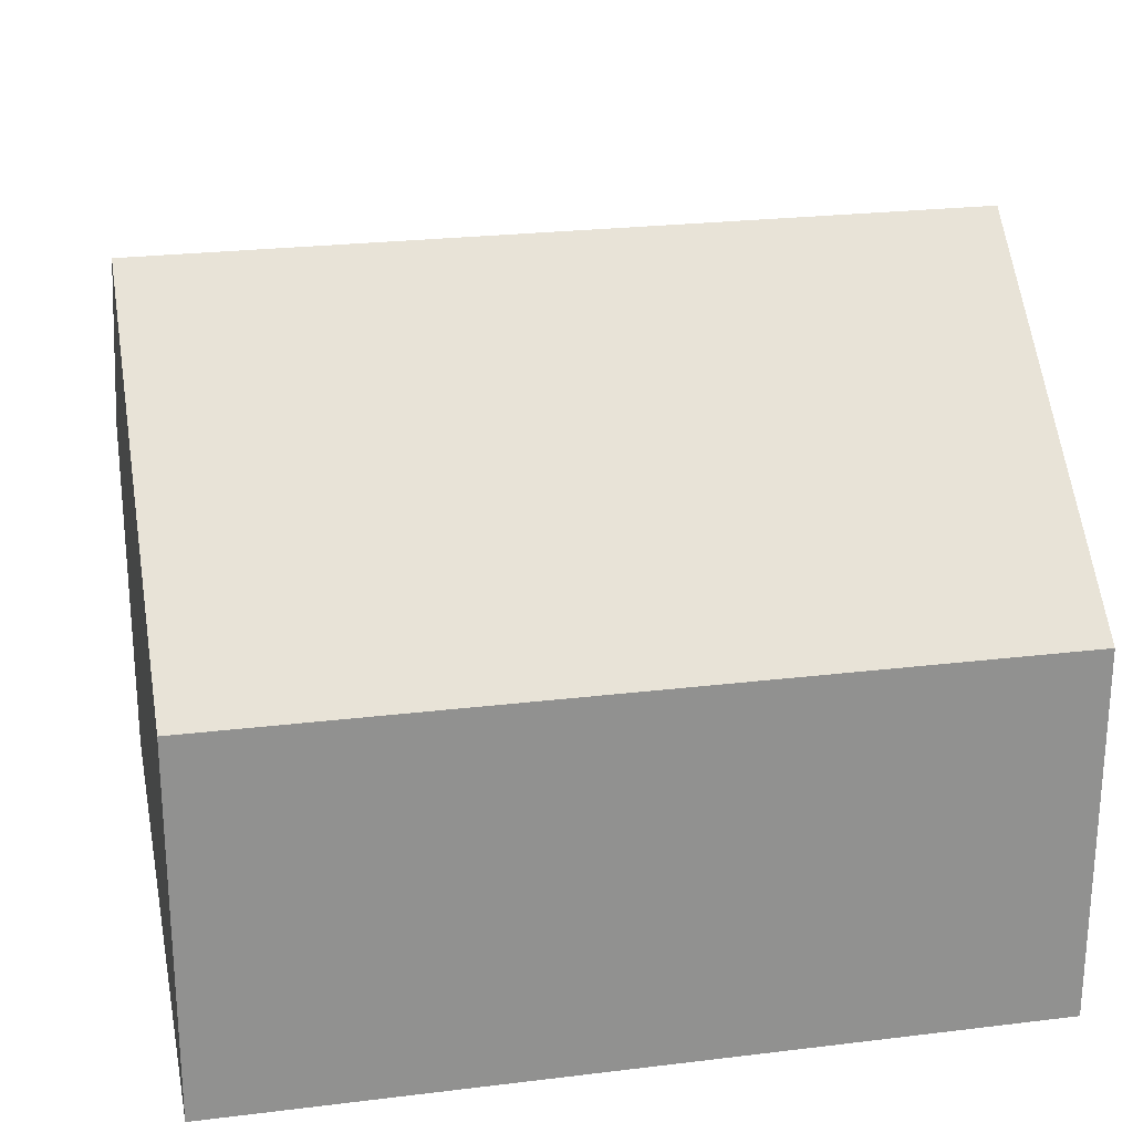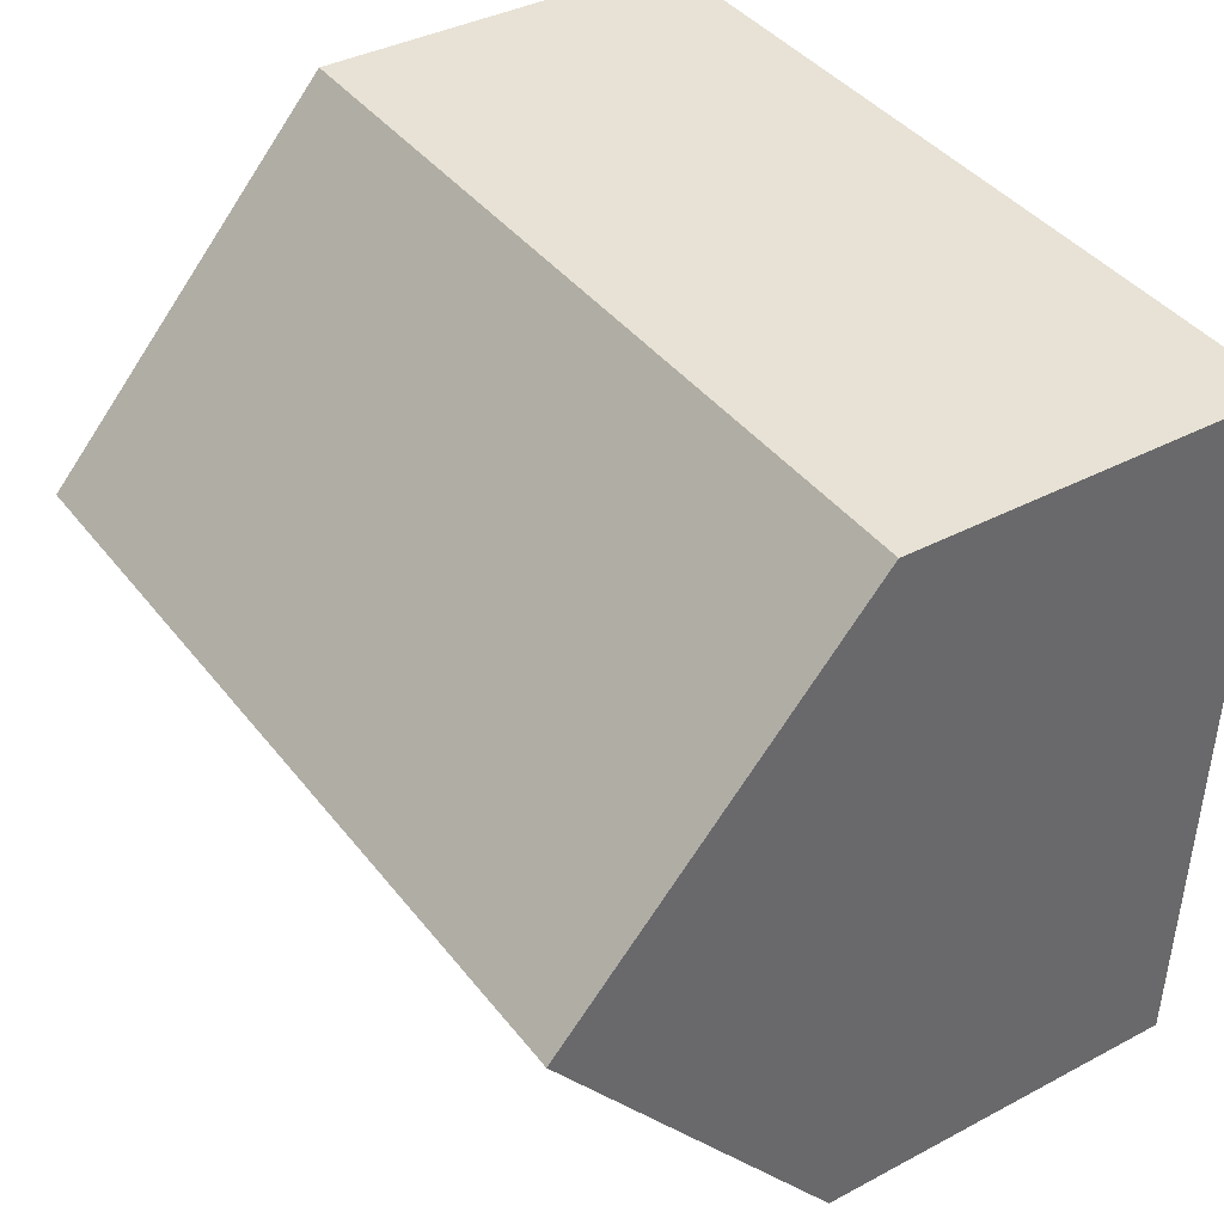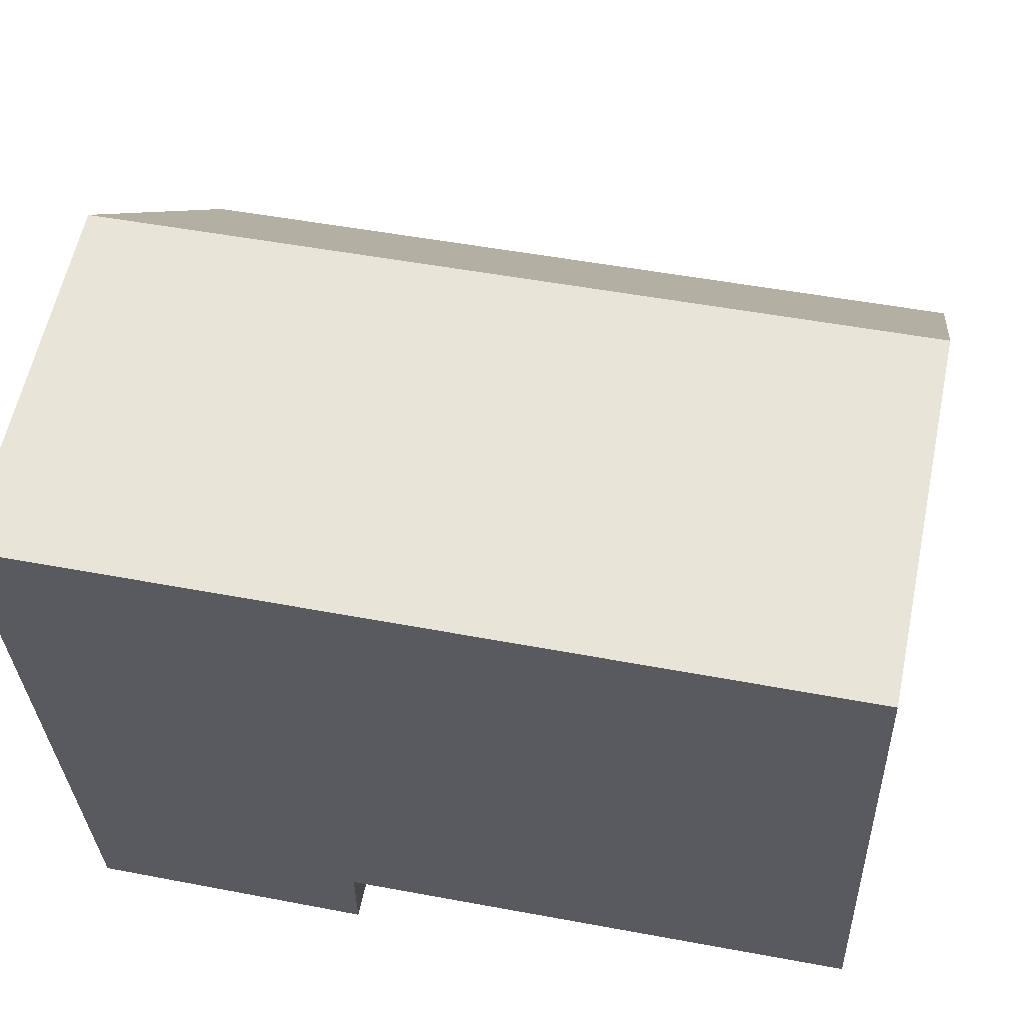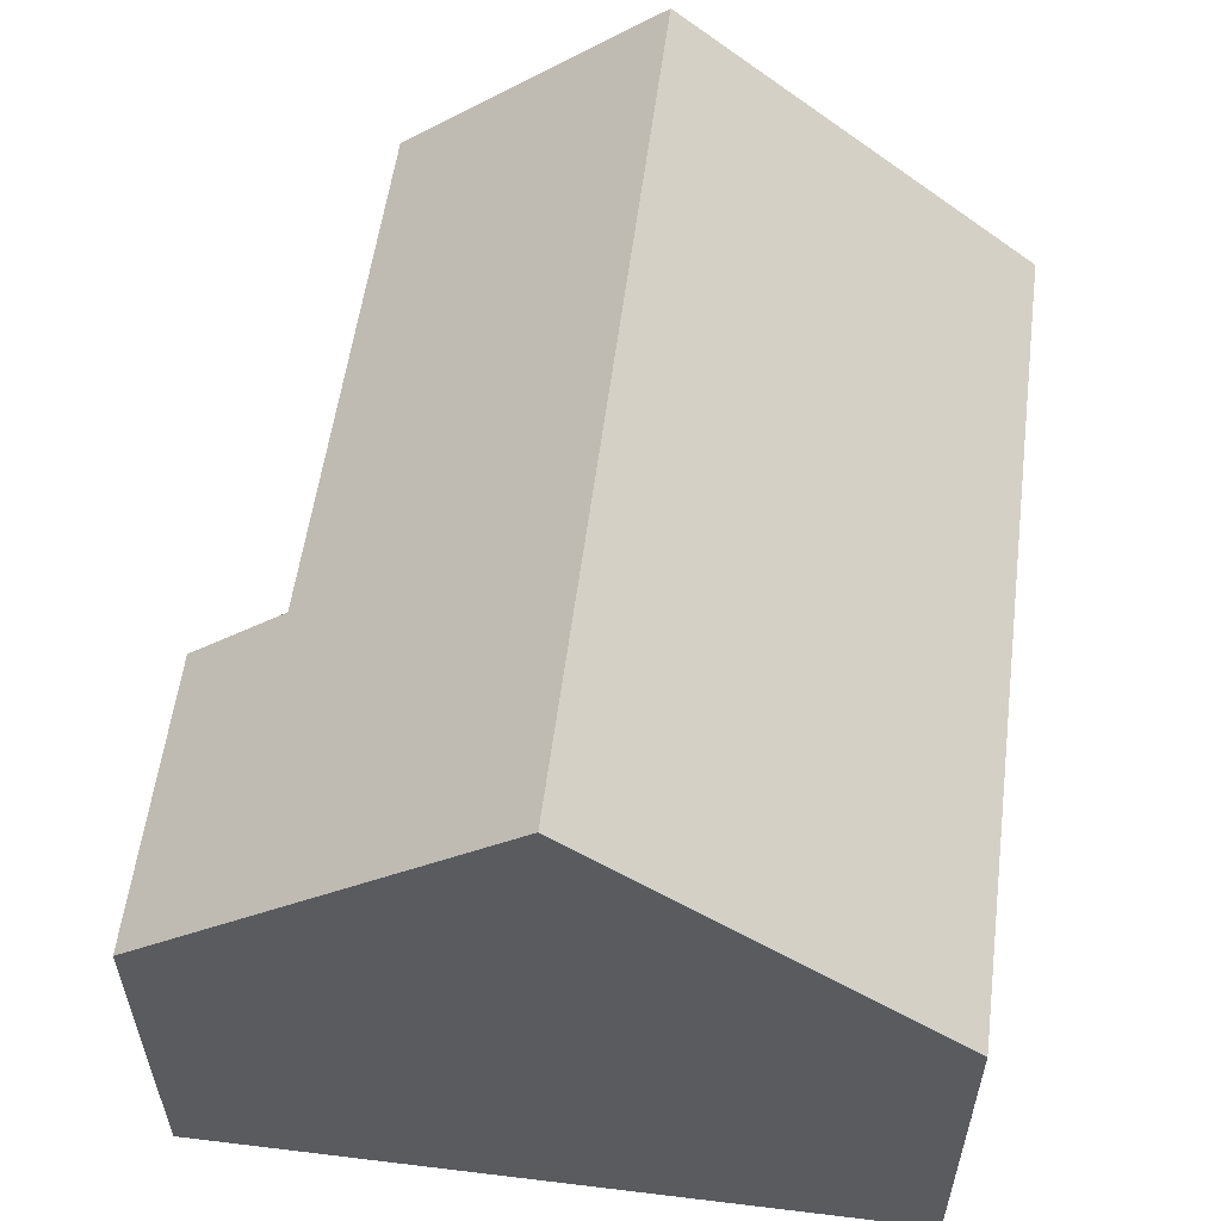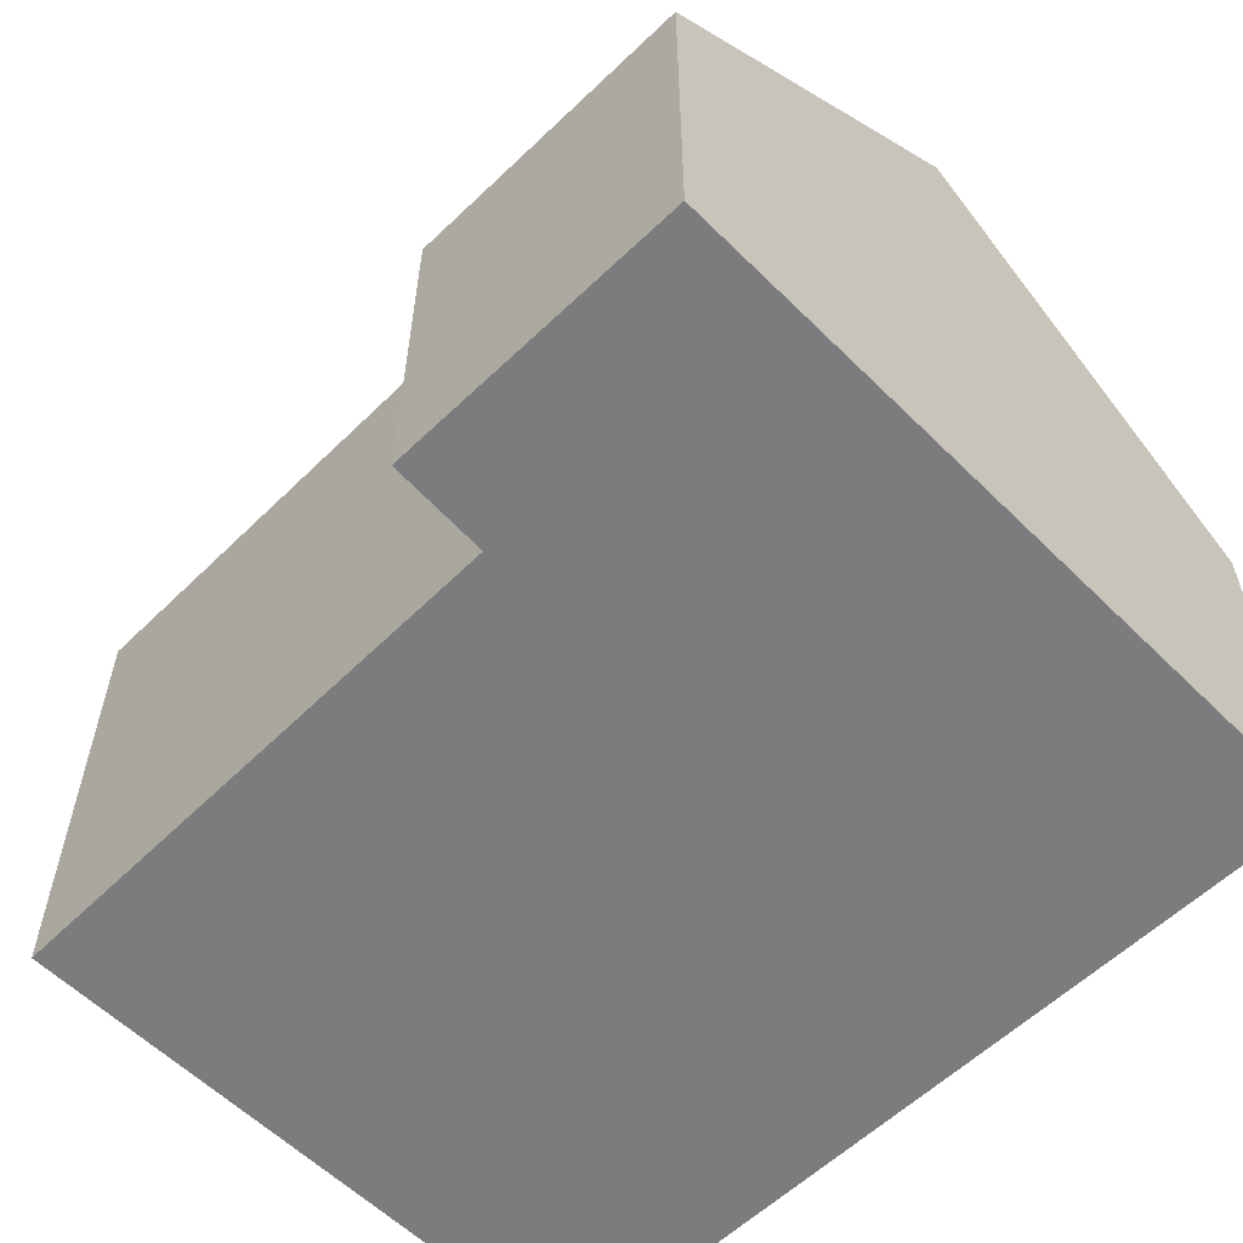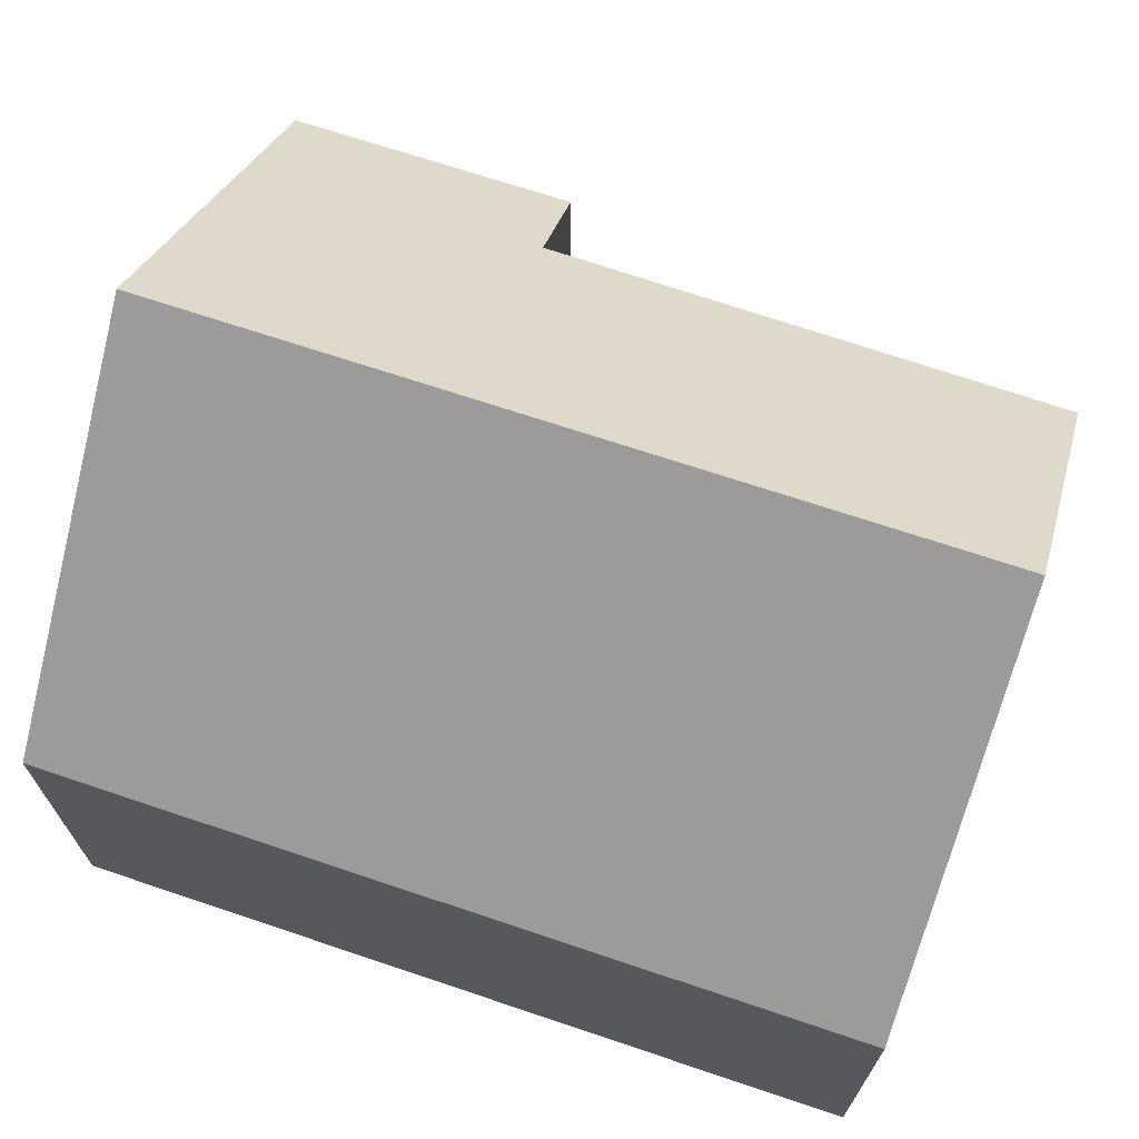
<metadata>
{"format":"obj","ext":"obj","renderer":"f3d","projection":"perspective","resolution":1024,"background":"white","views":[{"elev":24.3,"azim":-13.7,"up":"+Y"},{"elev":37.8,"azim":-124.1,"up":"+Z"},{"elev":59.2,"azim":11.9,"up":"+Z"},{"elev":57.1,"azim":-85.0,"up":"+Y"},{"elev":-58.6,"azim":-137.7,"up":"+Y"},{"elev":69.3,"azim":16.3,"up":"+Y"}]}
</metadata>
<code>
v  0 5.594 3.425e-16
v  12.36 9.922 -4.753
v  0.201 9.922 -5.241
v  12.14 5.594 0.488
v  0.403 5.589 -10.49
v  4.725 6.752 -8.905
v  4.717 5.583 -10.32
v  12.51 6.84 -8.485
v  0.403 6.423e-16 -10.49
v  4.717 6.32e-16 -10.32
v  12.51 5.196e-16 -8.485
v  4.725 5.453e-16 -8.905
v  0.201 3.209e-16 -5.241
v  0 0 0
v  12.14 -2.988e-17 0.488
v  12.36 2.91e-16 -4.753
g defaultobject
f 1 2 3
f 2 1 4
f 5 6 7
f 6 5 2
f 2 5 3
f 2 8 6
f 7 9 5
f 9 7 10
f 11 6 8
f 6 11 12
f 9 3 5
f 3 9 1
f 1 9 13
f 1 13 14
f 14 4 1
f 4 14 15
f 15 2 4
f 2 15 8
f 8 15 16
f 8 16 11
f 12 7 6
f 7 12 10
f 10 13 9
f 13 10 14
f 14 10 12
f 14 12 11
f 14 11 16
f 14 16 15

</code>
